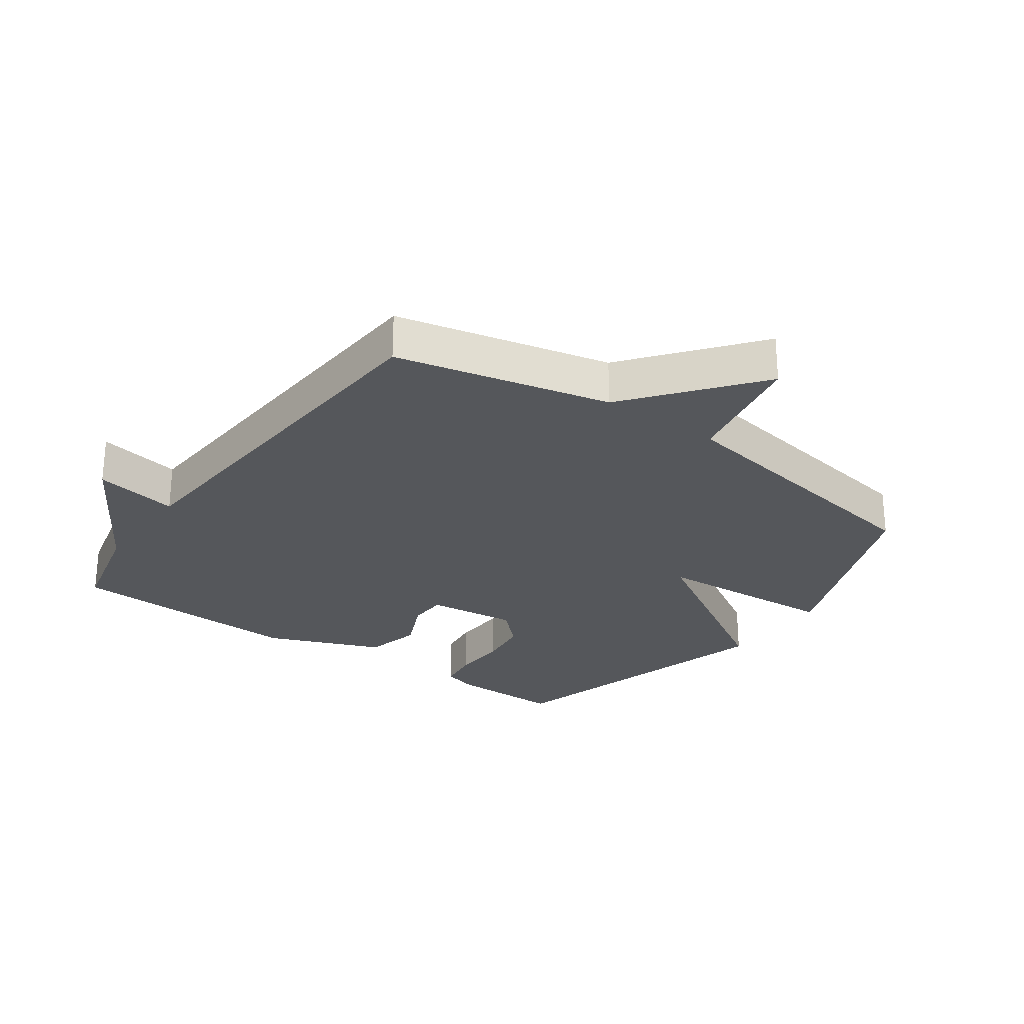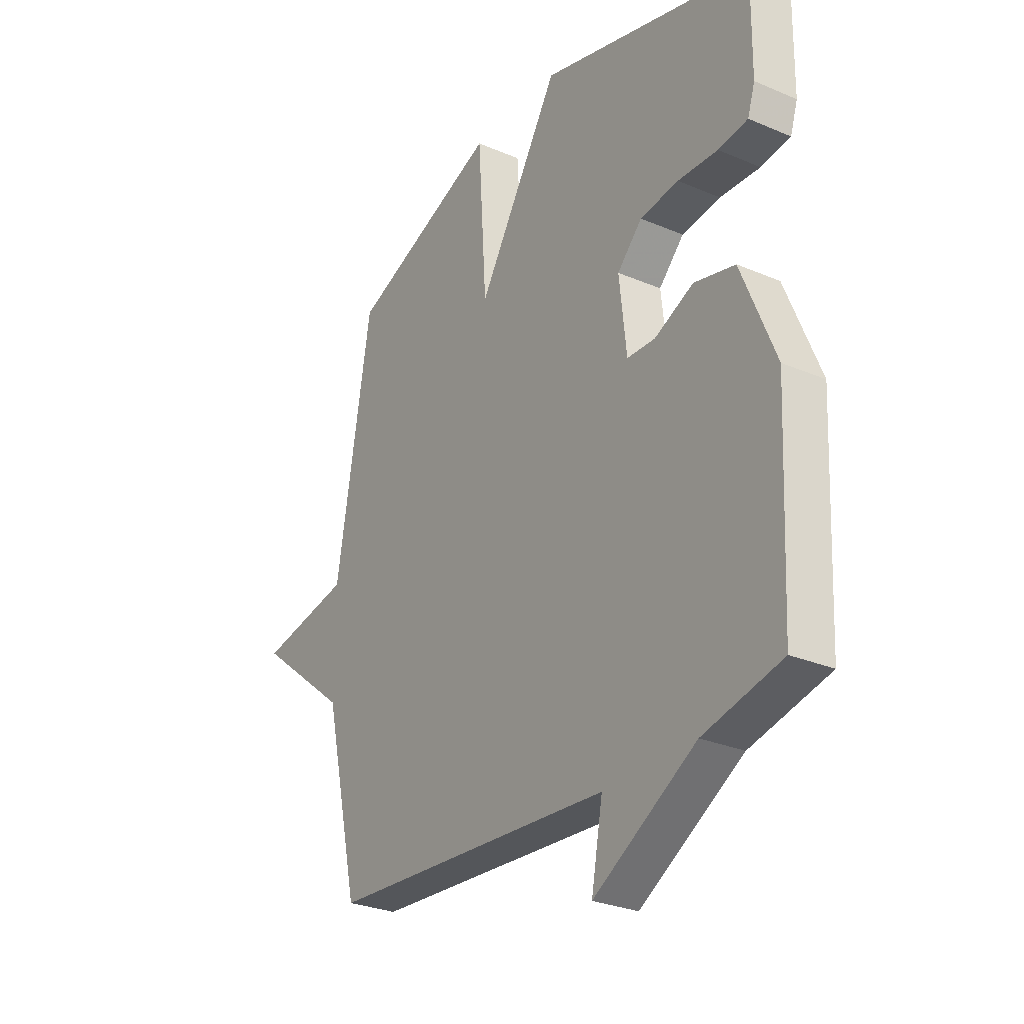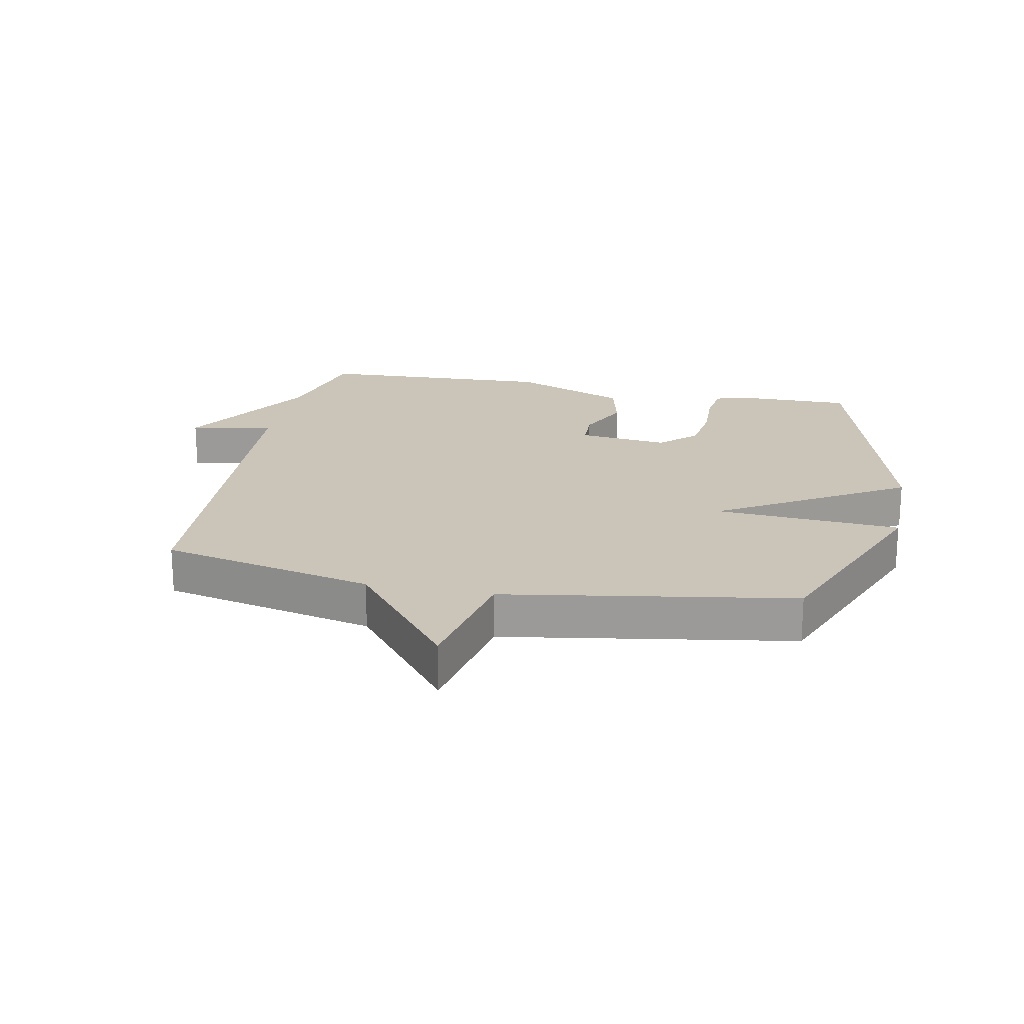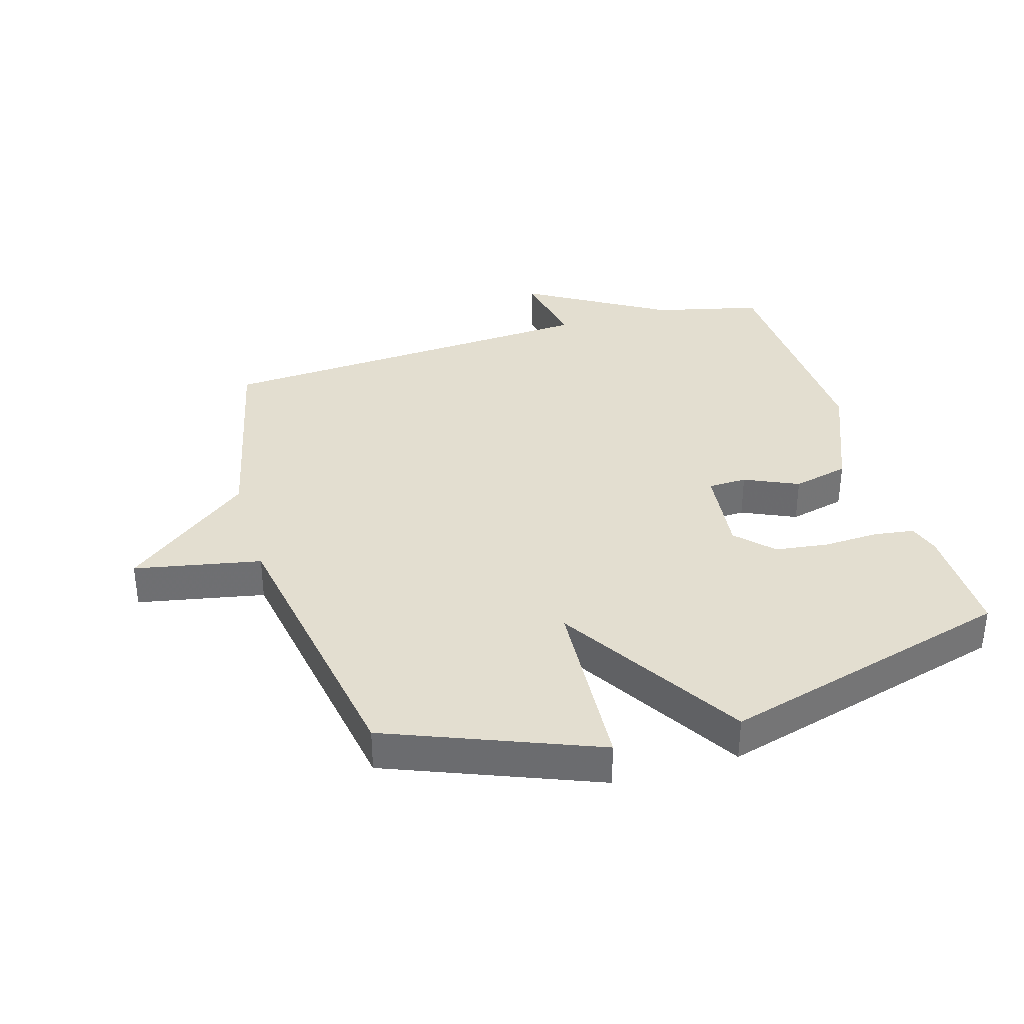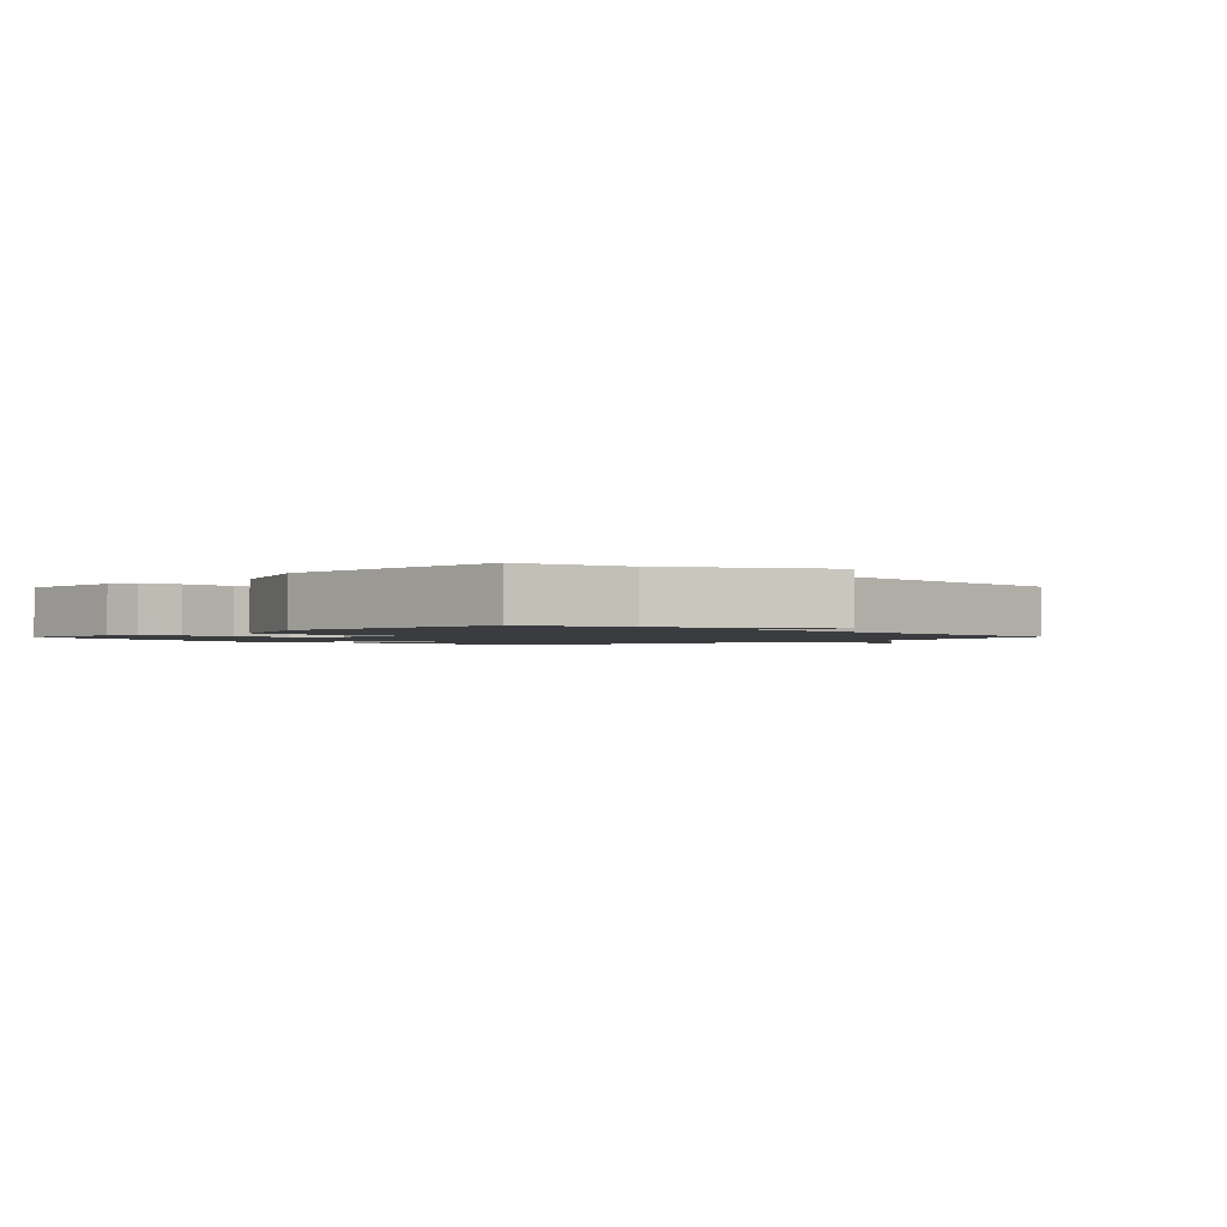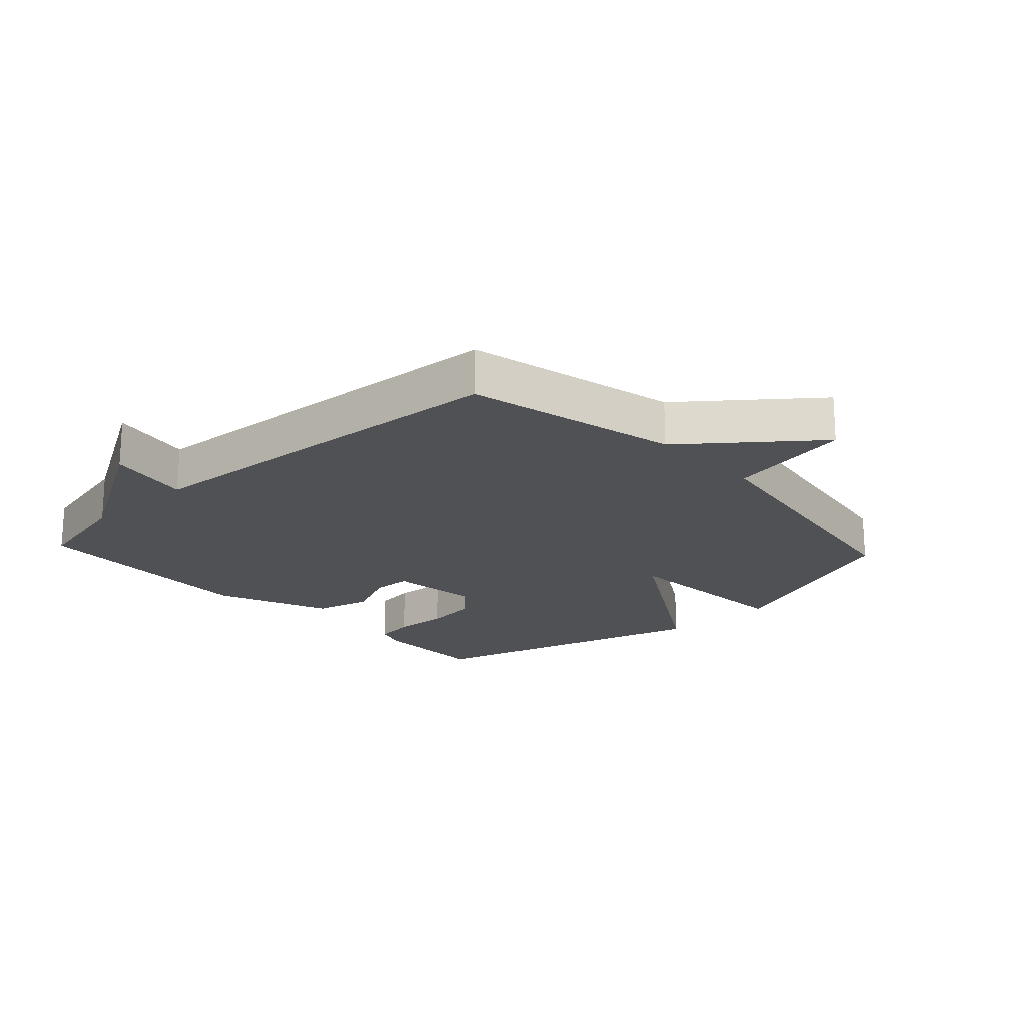
<metadata>
{"format":"obj","ext":"obj","renderer":"f3d","projection":"perspective","resolution":1024,"background":"white","views":[{"elev":-26.5,"azim":-125.5,"up":"+Y"},{"elev":-28.2,"azim":57.1,"up":"+Z"},{"elev":20.4,"azim":-78.5,"up":"+Y"},{"elev":35.7,"azim":-16.4,"up":"+Y"},{"elev":-1.6,"azim":136.1,"up":"+Y"},{"elev":-19.7,"azim":-137.2,"up":"+Y"}]}
</metadata>
<code>
v 0.5 0.07 -0.5
v 0.328 0.07 -0.541
v 0.103 0.07 -0.675
v 0.128 0.07 -0.541
v -0.5 0.07 -0.5
v -0.577 0.07 -0.159
v -0.779 0.07 0.002
v -0.577 0.07 0.041
v -0.5 0.07 0.5
v -0.169 0.07 0.631
v -0.15 0.07 0.335
v 0.031 0.07 0.631
v 0.5 0.07 0.5
v 0.498 0.07 0.315
v 0.482 0.07 0.265
v 0.417 0.07 0.256
v 0.329 0.07 0.26
v 0.244 0.07 0.249
v 0.189 0.07 0.192
v 0.205 0.07 0.048
v 0.267 0.07 0.046
v 0.353 0.07 0.085
v 0.443 0.07 0.063
v 0.518 0.07 -0.121
v 0.5 0 -0.5
v 0.328 0 -0.541
v 0.103 0 -0.675
v 0.128 0 -0.541
v -0.5 0 -0.5
v -0.577 0 -0.159
v -0.779 0 0.002
v -0.577 0 0.041
v -0.5 0 0.5
v -0.169 0 0.631
v -0.15 0 0.335
v 0.031 0 0.631
v 0.5 0 0.5
v 0.498 0 0.315
v 0.482 0 0.265
v 0.417 0 0.256
v 0.329 0 0.26
v 0.244 0 0.249
v 0.189 0 0.192
v 0.205 0 0.048
v 0.267 0 0.046
v 0.353 0 0.085
v 0.443 0 0.063
v 0.518 0 -0.121
f 24 1 2
f 23 24 2
f 22 23 2
f 21 22 2
f 20 21 2
f 15 16 17
f 14 15 17
f 13 14 17
f 12 13 17
f 11 12 17
f 11 17 18
f 8 9 10 11
f 8 11 18 19
f 6 7 8
f 8 19 20
f 6 8 20
f 5 6 20
f 4 5 20
f 4 20 2
f 2 3 4
f 26 25 48
f 26 48 47
f 26 47 46
f 26 46 45
f 26 45 44
f 41 40 39
f 41 39 38
f 41 38 37
f 41 37 36
f 41 36 35
f 42 41 35
f 35 34 33 32
f 43 42 35 32
f 32 31 30
f 44 43 32
f 44 32 30
f 44 30 29
f 44 29 28
f 26 44 28
f 28 27 26
f 1 25 26 2
f 2 26 27 3
f 3 27 28 4
f 4 28 29 5
f 5 29 30 6
f 6 30 31 7
f 7 31 32 8
f 8 32 33 9
f 9 33 34 10
f 10 34 35 11
f 11 35 36 12
f 12 36 37 13
f 13 37 38 14
f 14 38 39 15
f 15 39 40 16
f 16 40 41 17
f 17 41 42 18
f 18 42 43 19
f 19 43 44 20
f 20 44 45 21
f 21 45 46 22
f 22 46 47 23
f 23 47 48 24
f 24 48 25 1

</code>
